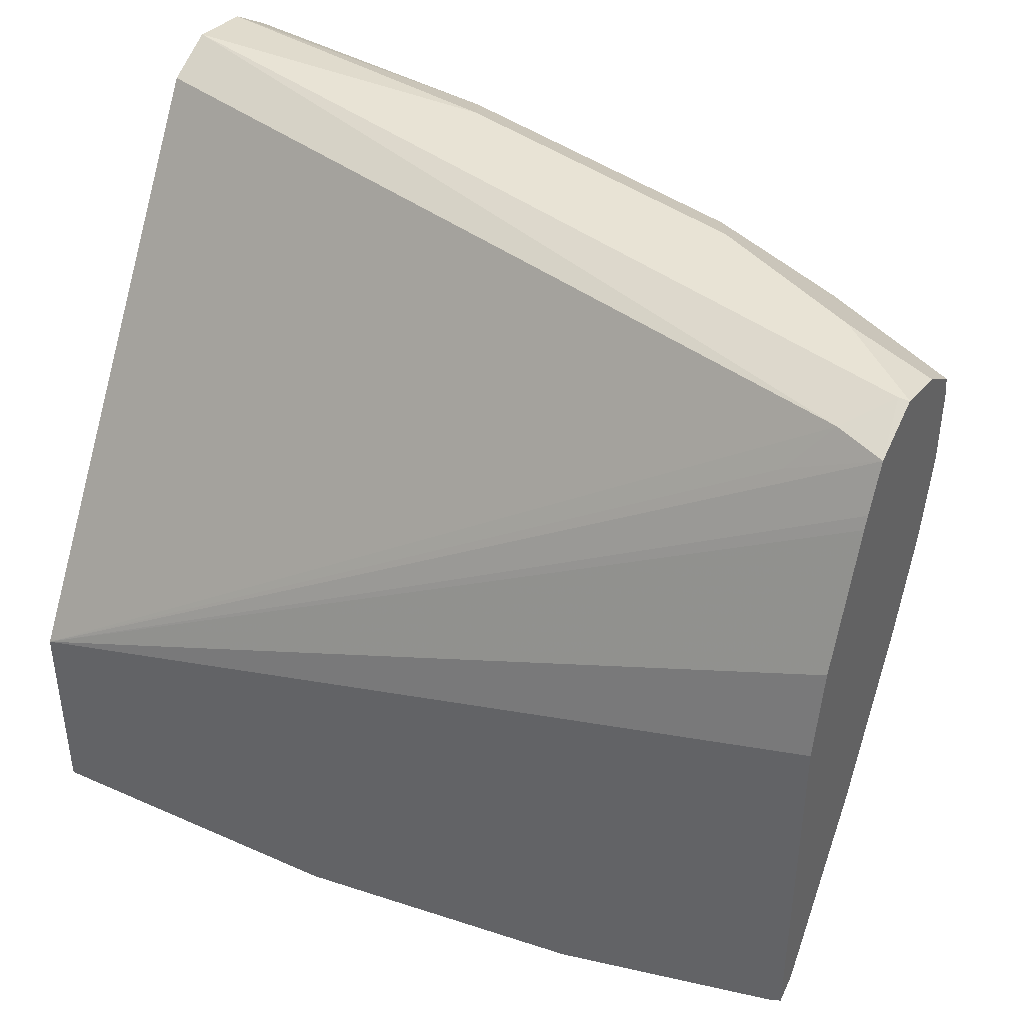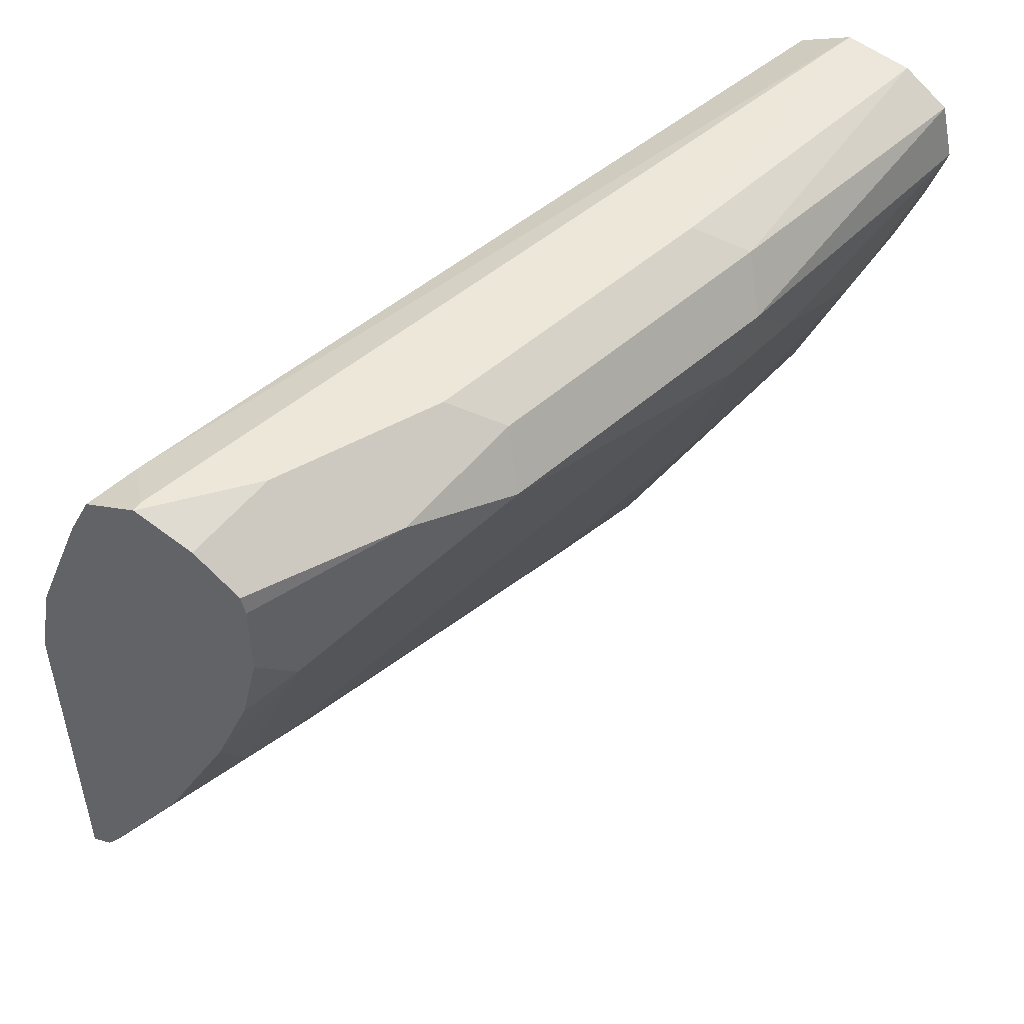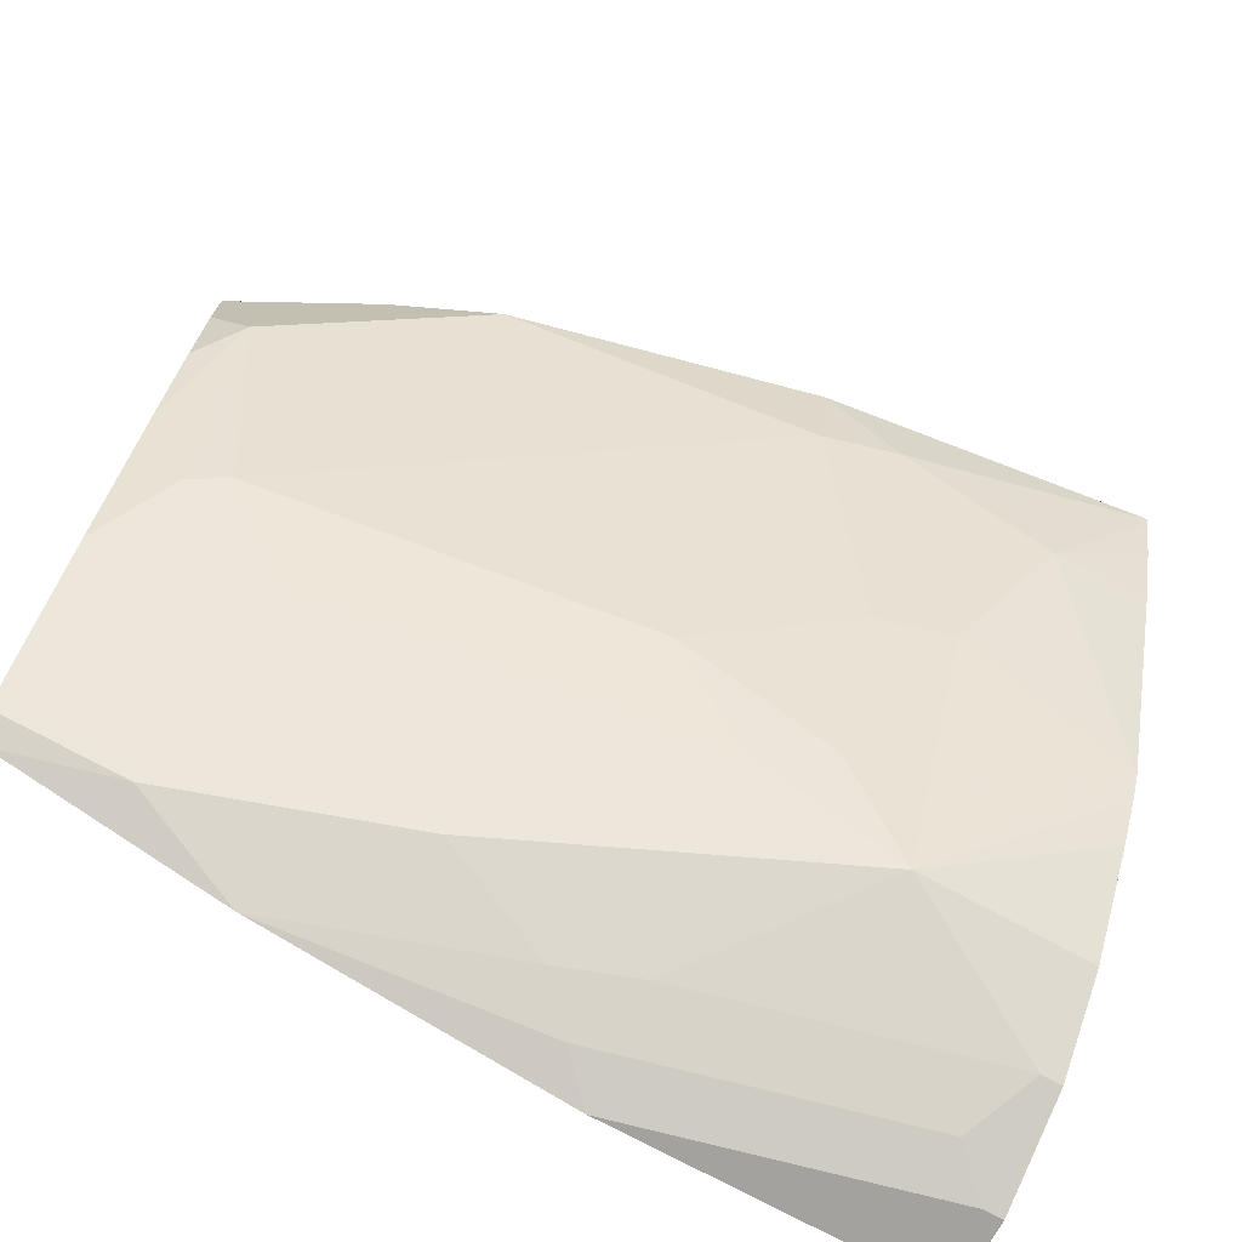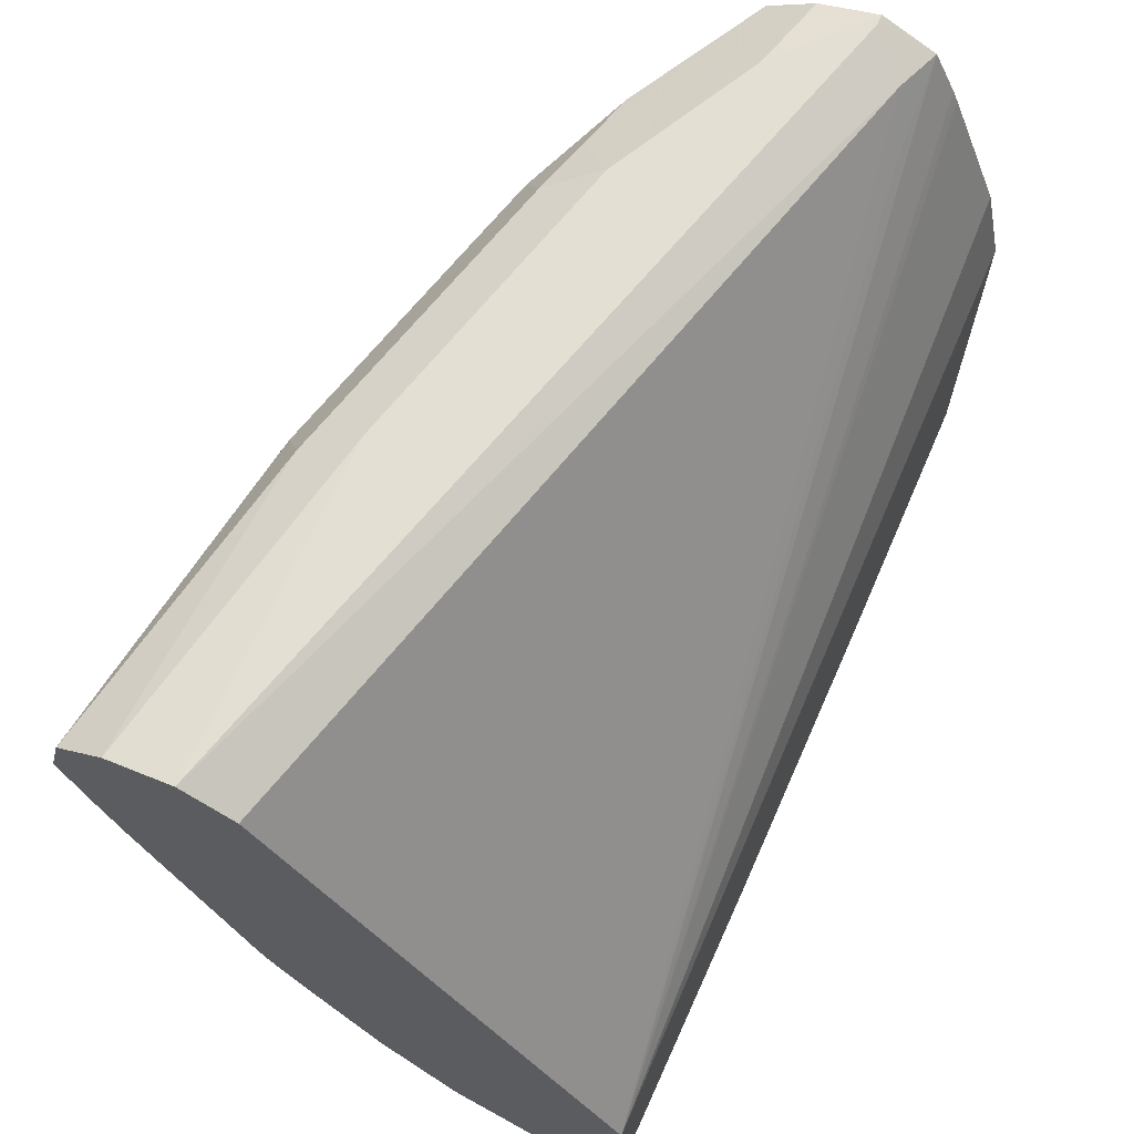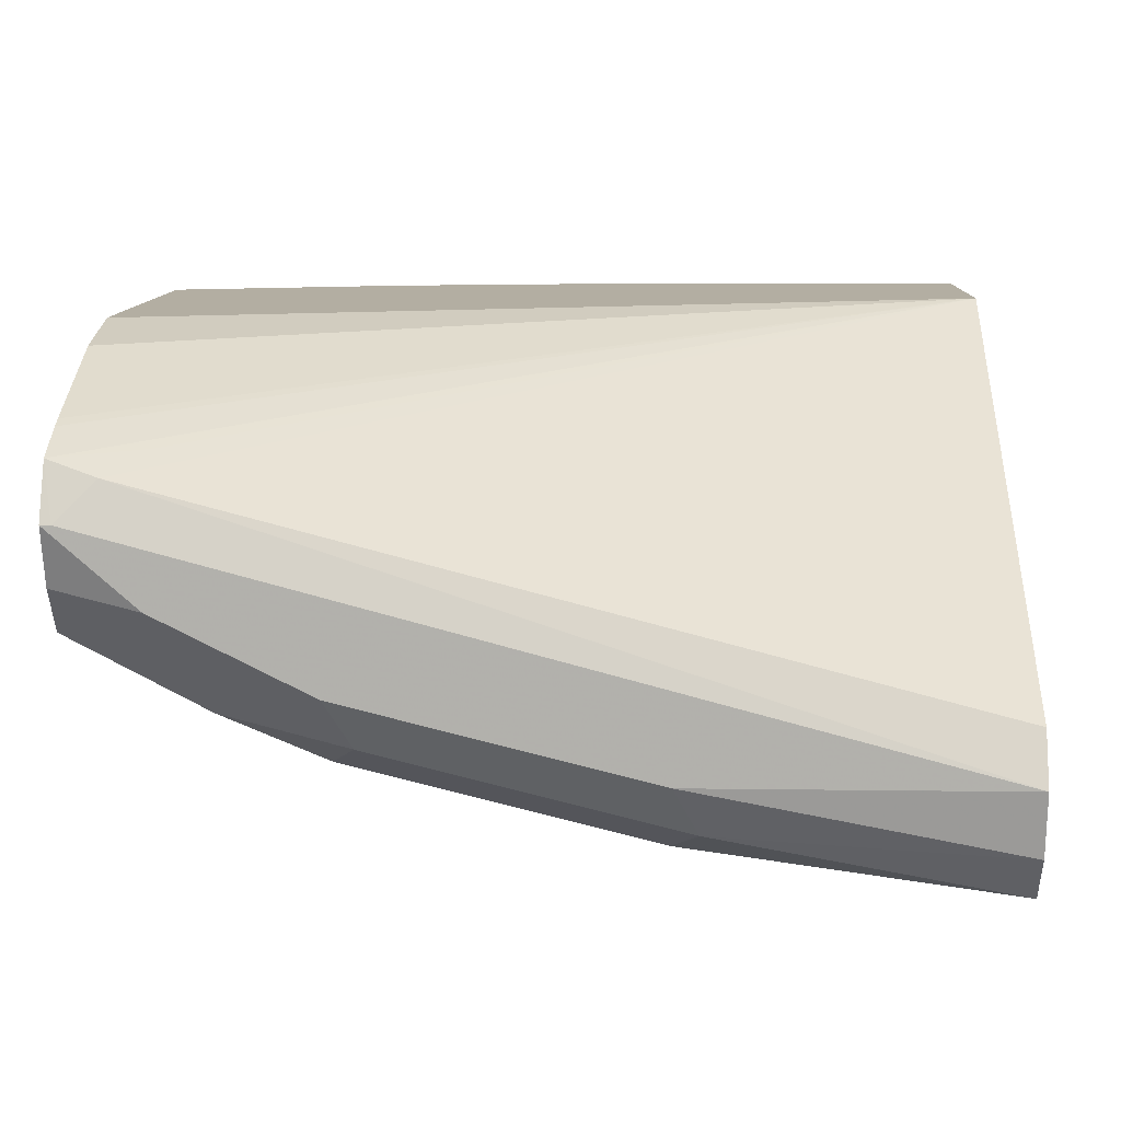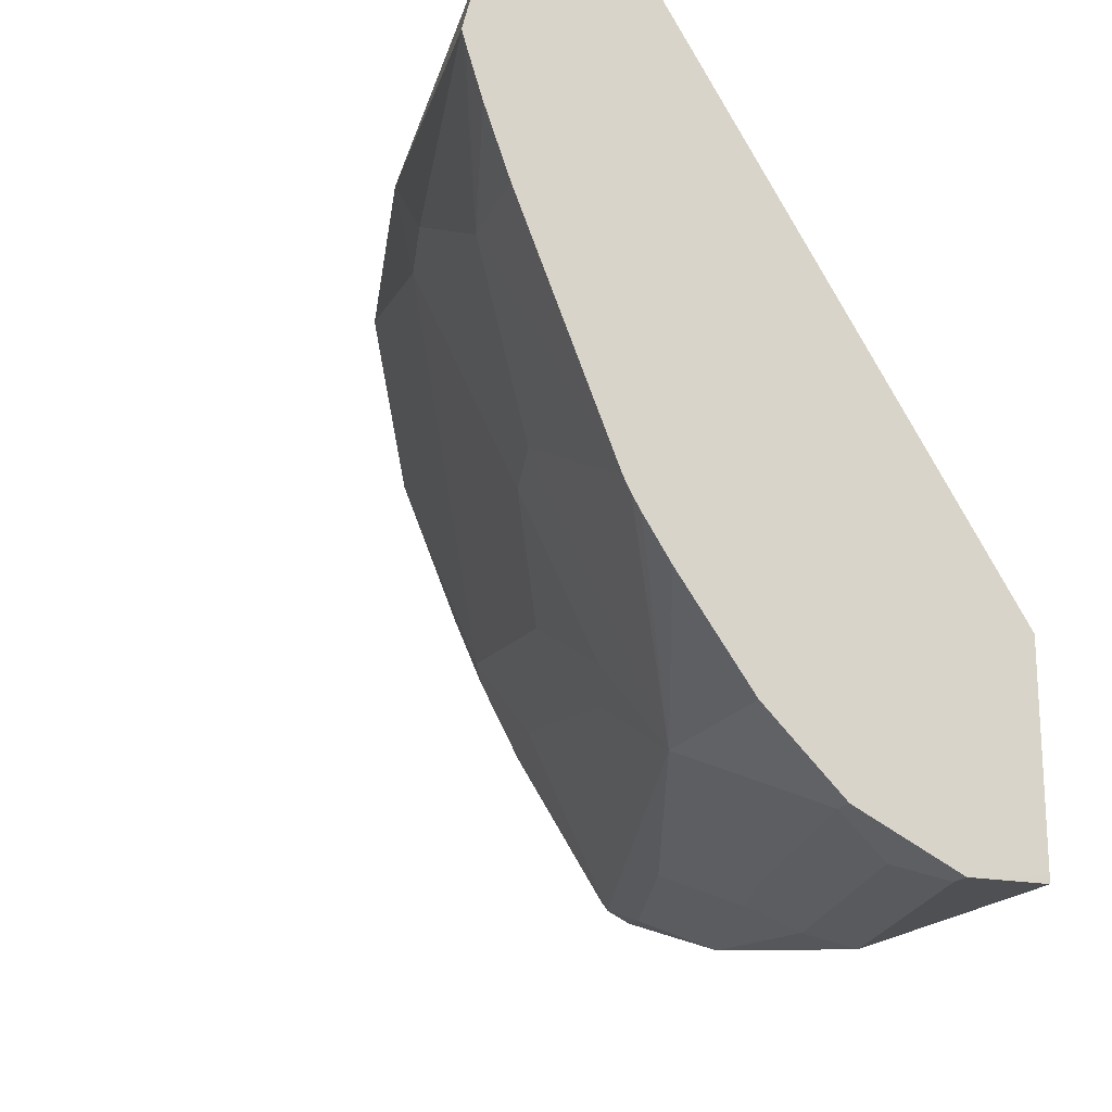
<metadata>
{"format":"obj","ext":"obj","renderer":"f3d","projection":"perspective","resolution":1024,"background":"white","views":[{"elev":41.1,"azim":28.3,"up":"+Y"},{"elev":50.2,"azim":121.9,"up":"+Y"},{"elev":-72.4,"azim":151.2,"up":"+Y"},{"elev":66.9,"azim":-65.6,"up":"+Y"},{"elev":10.8,"azim":-178.1,"up":"+Z"},{"elev":-18.6,"azim":-111.4,"up":"+Y"}]}
</metadata>
<code>
v 0.0336 -0.408 -0.7719
v 0.0336 -0.408 -0.7772
v 0.03362 -0.408 -0.7578
v 0.0336 -0.4061 -0.7578
v 0.0336 -0.4033 -0.7866
v 0.03887 -0.408 -0.7772
v 0.03887 -0.408 -0.7578
v 0.0336 -0.3549 -0.7578
v 0.0336 -0.3968 -0.7995
v 0.04859 -0.4031 -0.7869
v 0.1263 -0.4031 -0.7674
v 0.1167 -0.4079 -0.7578
v 0.0336 -0.2202 -0.8419
v 0.2553 -0.2883 -0.7578
v 0.2553 -0.2669 -0.7626
v 0.2553 -0.2345 -0.7758
v 0.2553 -0.2315 -0.7772
v 0.2553 -0.2203 -0.7827
v 0.2331 -0.2307 -0.782
v 0.2429 -0.2186 -0.7869
v 0.0336 -0.395 -0.8031
v 0.03887 -0.395 -0.8031
v 0.1166 -0.395 -0.7836
v 0.136 -0.3959 -0.7772
v 0.1944 -0.3958 -0.7578
v 0.194 -0.3958 -0.7578
v 0.0336 -0.2137 -0.8549
v 0.2553 -0.3775 -0.7578
v 0.2553 -0.2137 -0.7966
v 0.2526 -0.2137 -0.7966
v 0.0336 -0.3756 -0.8225
v 0.07774 -0.3756 -0.8225
v 0.1651 -0.3837 -0.7869
v 0.2234 -0.3837 -0.7674
v 0.2526 -0.3788 -0.7578
v 0.1166 -0.2137 -0.8549
v 0.0336 -0.2165 -0.8715
v 0.2553 -0.3747 -0.7633
v 0.2553 -0.2181 -0.8116
v 0.2331 -0.2137 -0.816
v 0.0336 -0.3497 -0.8407
v 0.07774 -0.3497 -0.8354
v 0.09716 -0.3521 -0.8306
v 0.136 -0.3327 -0.8306
v 0.1166 -0.3562 -0.8225
v 0.2137 -0.3368 -0.8031
v 0.136 -0.3756 -0.8031
v 0.0336 -0.3393 -0.8474
v 0.0336 -0.3356 -0.8496
v 0.0336 -0.332 -0.8513
v 0.2526 -0.3756 -0.7642
v 0.1101 -0.2202 -0.8678
v 0.1943 -0.2137 -0.8354
v 0.0336 -0.219 -0.8751
v 0.2553 -0.3725 -0.7651
v 0.2553 -0.2259 -0.8232
v 0.204 -0.2234 -0.8451
v 0.07774 -0.3238 -0.8484
v 0.09716 -0.3133 -0.85
v 0.1166 -0.255 -0.8694
v 0.2331 -0.3133 -0.8112
v 0.2429 -0.3157 -0.8063
v 0.0336 -0.278 -0.873
v 0.05829 -0.272 -0.8743
v 0.07774 -0.3109 -0.8549
v 0.2553 -0.3334 -0.7904
v 0.1166 -0.2332 -0.8743
v 0.0336 -0.2243 -0.8831
v 0.1878 -0.2202 -0.8484
v 0.2553 -0.2305 -0.8244
v 0.2202 -0.2267 -0.8419
v 0.1943 -0.2332 -0.8549
v 0.07774 -0.2744 -0.8694
v 0.09716 -0.2526 -0.8743
v 0.2072 -0.2396 -0.8484
v 0.2331 -0.2526 -0.8354
v 0.2461 -0.2591 -0.829
v 0.2553 -0.2945 -0.8098
v 0.0336 -0.2714 -0.8756
v 0.0336 -0.2541 -0.8818
v 0.0336 -0.2416 -0.8857
v 0.0336 -0.2384 -0.8866
v 0.2553 -0.2499 -0.8244
v 0.2553 -0.2703 -0.8195
v 0.2553 -0.2912 -0.8112
f 39 56 57
f 42 50 58
f 39 57 53
f 39 53 40
f 42 58 59
f 38 51 55
f 42 59 43
f 43 59 44
f 46 61 62
f 44 60 61
f 44 61 46
f 44 46 45
f 46 62 51
f 46 51 47
f 50 63 64
f 37 52 54
f 50 64 65
f 44 59 60
f 36 53 52
f 32 44 45
f 35 51 38
f 50 65 58
f 27 53 36
f 28 35 38
f 29 39 40
f 31 41 32
f 32 42 43
f 32 43 44
f 32 45 46
f 32 46 47
f 32 47 33
f 32 41 48
f 32 48 49
f 32 49 50
f 32 50 42
f 33 51 34
f 33 47 51
f 34 51 35
f 36 52 37
f 51 62 66
f 64 73 65
f 52 67 68
f 64 79 80
f 64 80 81
f 64 81 82
f 64 82 74
f 64 74 73
f 67 74 82
f 67 82 68
f 67 69 72
f 70 83 72
f 70 72 71
f 72 83 76
f 72 76 75
f 76 83 77
f 77 83 84
f 77 84 85
f 77 85 78
f 27 40 53
f 63 79 64
f 62 78 66
f 62 77 78
f 61 77 62
f 52 68 54
f 52 53 69
f 52 69 67
f 53 57 69
f 56 70 71
f 56 71 57
f 57 72 69
f 57 71 72
f 51 66 55
f 58 65 59
f 59 73 60
f 60 73 74
f 60 74 67
f 60 67 72
f 60 72 75
f 60 75 76
f 60 76 61
f 61 76 77
f 59 65 73
f 27 29 40
f 11 25 26
f 27 36 37
f 1 9 5
f 1 5 2
f 2 5 6
f 3 7 12
f 3 12 26
f 3 26 25
f 3 25 35
f 3 35 28
f 3 28 14
f 3 14 8
f 3 8 4
f 5 9 10
f 5 10 6
f 6 10 11
f 6 11 12
f 6 12 7
f 8 14 15
f 1 21 9
f 8 15 16
f 1 31 21
f 1 48 41
f 1 2 6
f 1 6 7
f 1 7 3
f 1 3 4
f 1 4 8
f 1 8 13
f 1 13 27
f 1 27 37
f 1 37 54
f 1 54 68
f 1 68 82
f 1 82 81
f 1 81 80
f 1 80 79
f 1 79 63
f 1 50 49
f 1 49 48
f 1 41 31
f 8 16 17
f 1 63 50
f 8 18 19
f 14 39 29
f 14 29 18
f 14 18 17
f 14 17 16
f 14 16 15
f 18 29 30
f 18 30 20
f 18 20 19
f 20 30 27
f 21 32 22
f 22 32 23
f 23 32 24
f 24 32 33
f 24 33 34
f 24 34 25
f 25 34 35
f 8 17 18
f 14 56 39
f 14 70 56
f 21 31 32
f 14 84 83
f 8 19 20
f 14 83 70
f 8 20 13
f 9 21 22
f 9 22 10
f 10 22 23
f 11 23 24
f 11 24 25
f 27 30 29
f 10 23 11
f 13 20 27
f 14 28 38
f 14 38 55
f 14 55 66
f 14 66 78
f 11 26 12
f 14 78 85
f 14 85 84

</code>
